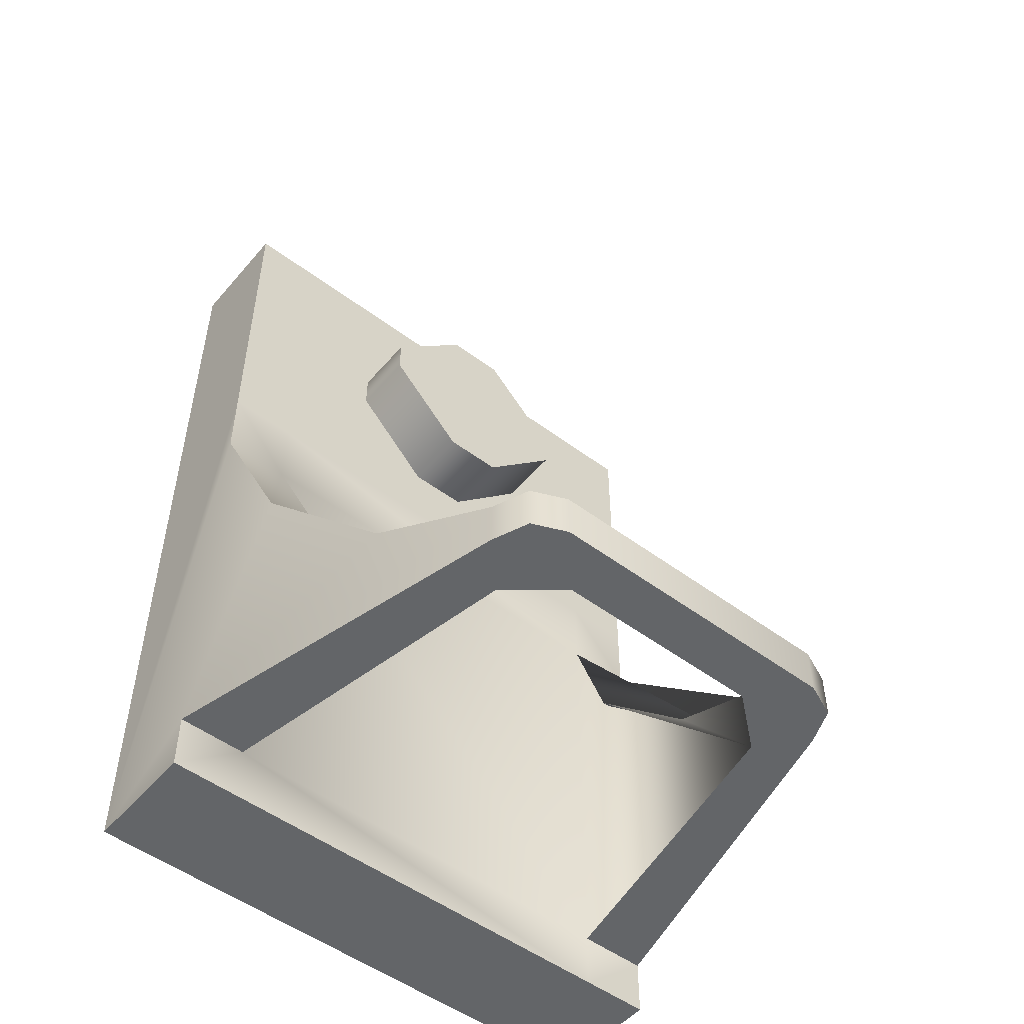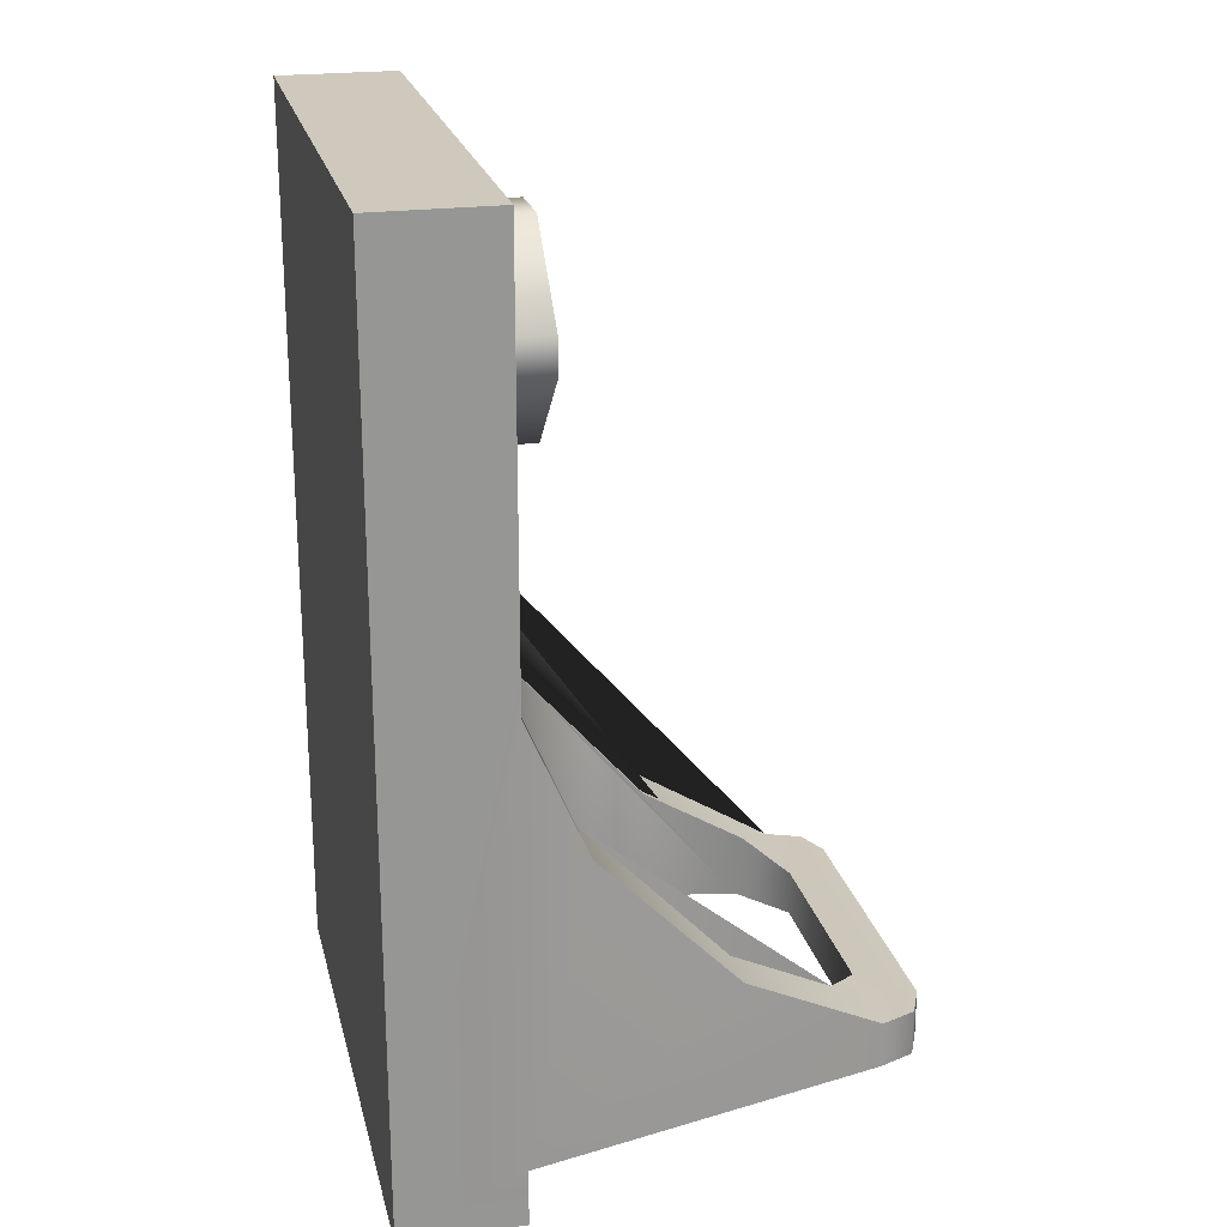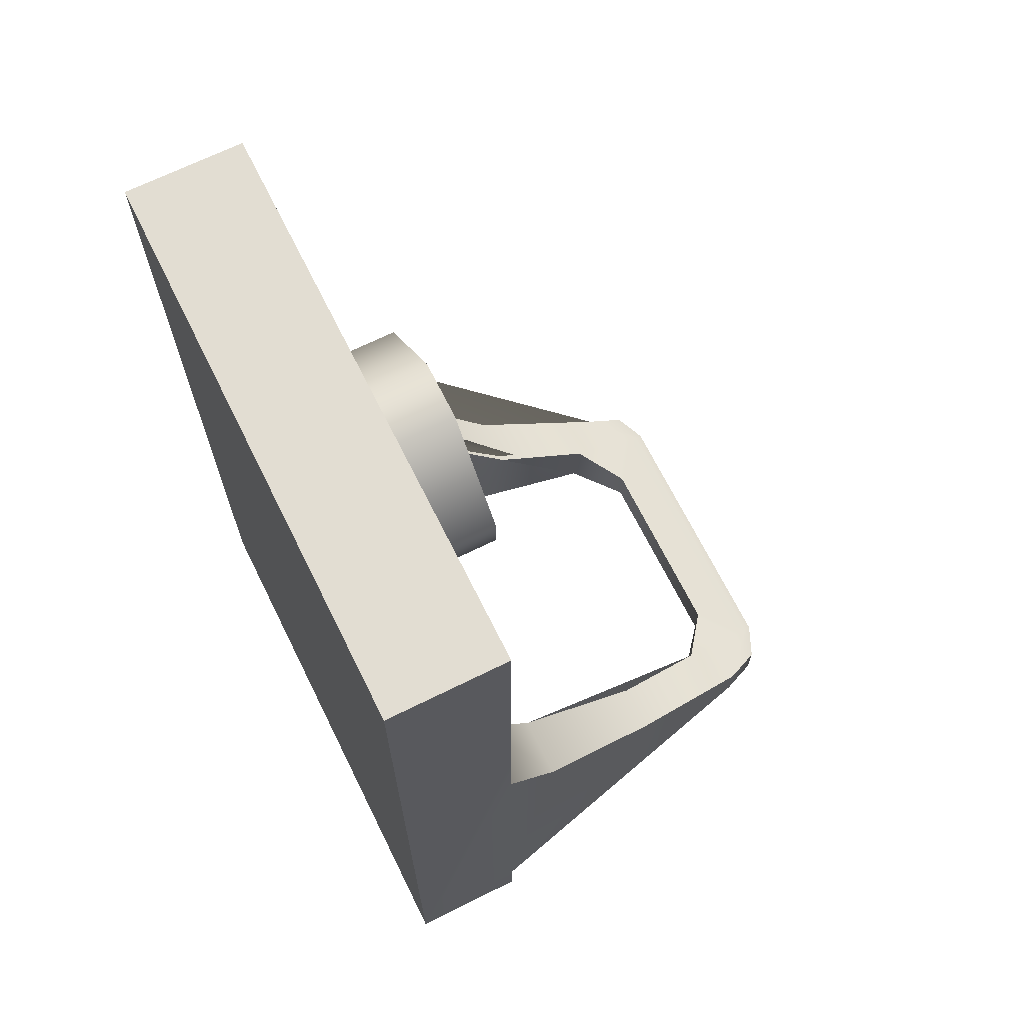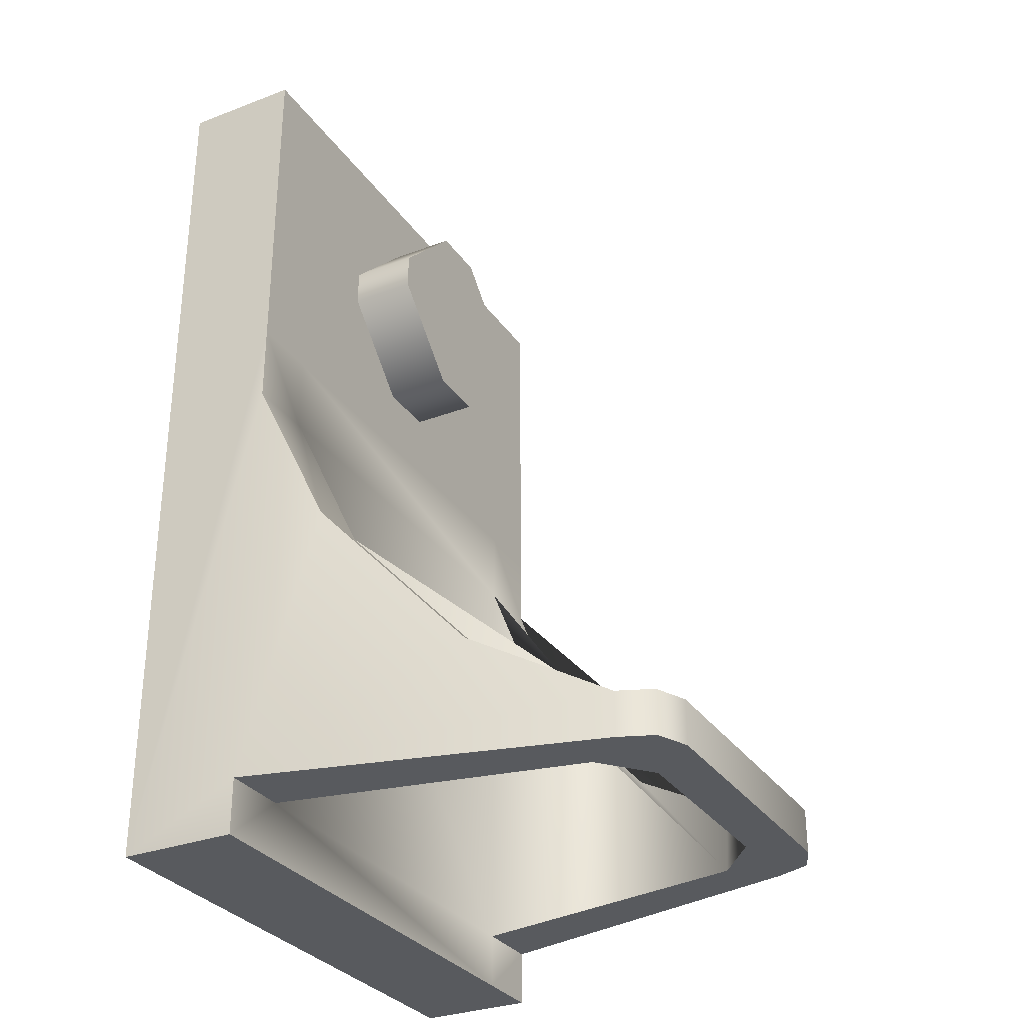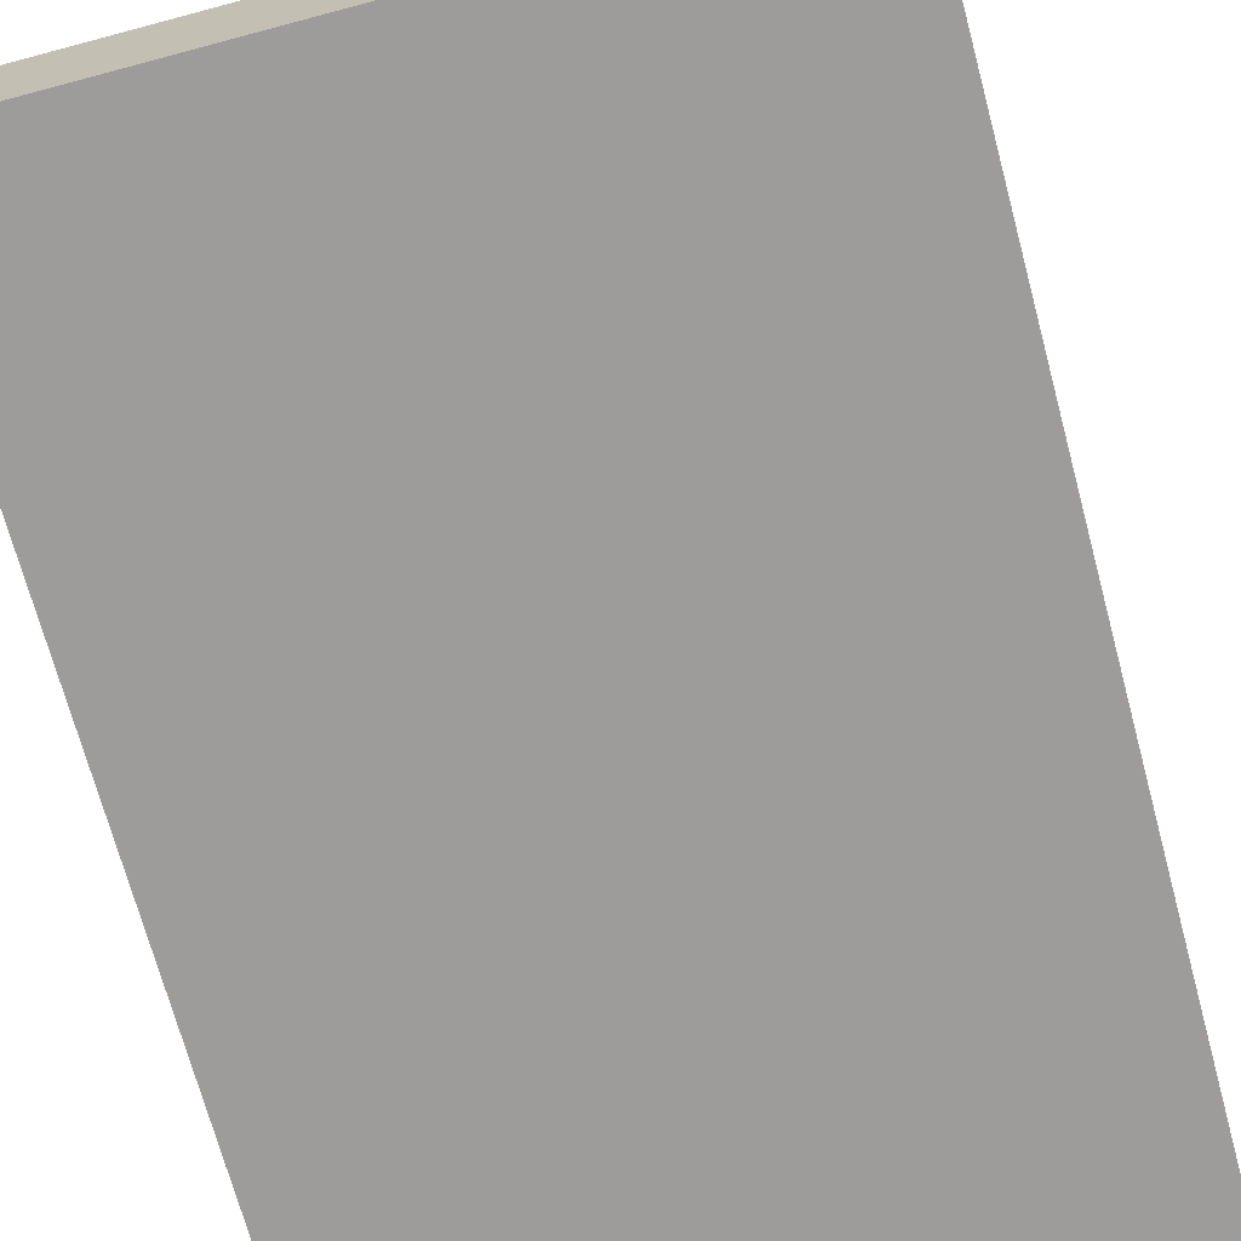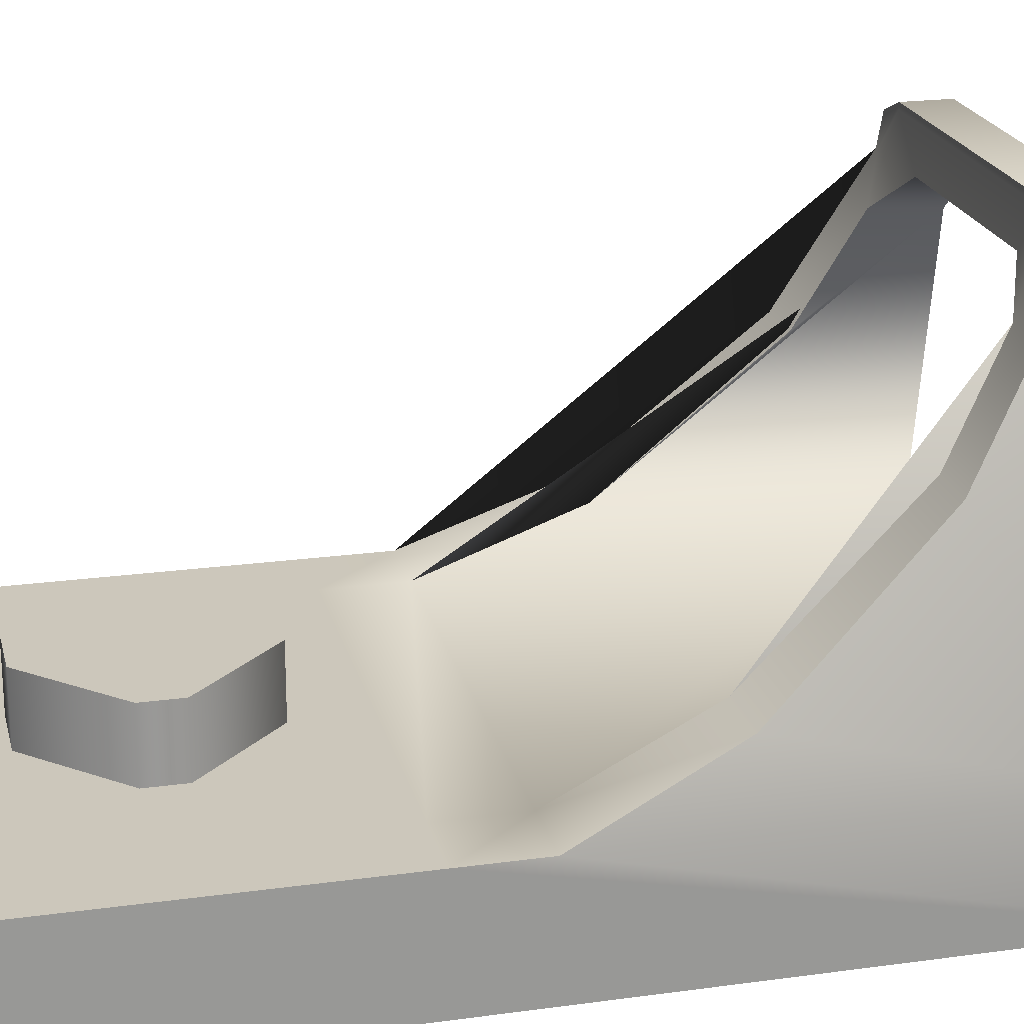
<metadata>
{"format":"obj","ext":"obj","renderer":"f3d","projection":"perspective","resolution":1024,"background":"white","views":[{"elev":-51.4,"azim":140.9,"up":"+Z"},{"elev":22.4,"azim":77.0,"up":"+Z"},{"elev":68.2,"azim":63.6,"up":"+Z"},{"elev":-30.9,"azim":118.5,"up":"+Z"},{"elev":-70.0,"azim":15.0,"up":"+Y"},{"elev":21.6,"azim":76.4,"up":"+Y"}]}
</metadata>
<code>
o RedDotSight
v -1 -0.21 -1
v -1 -0.21 1
v -1 0.21 -1
v -1 0.21 1
v 1 -0.21 -1
v 1 -0.21 1
v 1 0.21 -1
v 1 0.21 1
v -0.7566 0.21 1
v 0.7566 0.21 1
v -0.7566 0.21 -1
v 0.7566 0.21 -1
v -0.7566 0.21 0.723
v -0.7566 0.21 -0.801
v 0.7566 0.21 0.723
v 0.7566 0.21 -0.801
v 1 0.21 -0.801
v 1 0.21 0.723
v -1 0.21 0.723
v -1 0.21 -0.801
v -0.686 1.452 -0.801
v -0.686 1.452 -0.6393
v 0.686 1.452 -0.6393
v 0.686 1.452 -0.801
v -0.519 1.627 -0.6393
v -0.519 1.627 -0.801
v 0.519 1.627 -0.6393
v 0.519 1.627 -0.801
v -0.6354 1.577 -0.801
v -0.6354 1.577 -0.6393
v 0.6354 1.577 -0.6393
v 0.6354 1.577 -0.801
v 0.7779 0.9517 -0.3657
v 0.9081 0.4364 0.1994
v -0.7779 0.9517 -0.3657
v -0.9081 0.4364 0.1994
v -0.5883 0.9536 -0.3667
v -0.6873 0.4356 0.2014
v 0.5883 0.9536 -0.3667
v 0.6873 0.4356 0.2014
v -0.366 1.452 -0.6393
v -0.519 1.605 -0.6393
v -0.672 1.452 -0.6393
v -0.5375 1.319 -0.5665
v -0.366 1.452 -0.801
v -0.519 1.605 -0.801
v -0.672 1.452 -0.801
v -0.5477 1.302 -0.801
v 0.5375 1.319 -0.5665
v 0.672 1.452 -0.6393
v 0.519 1.605 -0.6393
v 0.366 1.452 -0.6393
v 0.366 1.452 -0.801
v 0.519 1.605 -0.801
v 0.672 1.452 -0.801
v 0.5477 1.302 -0.801
v -1 0.21 2.201
v -1 -0.21 2.201
v 1 -0.21 2.201
v 1 0.21 2.201
v 0.7566 0.21 2.201
v -0.7566 0.21 2.201
v -0.1071 0.21 1.962
v -0.6461 0.21 2.126
v -0.4017 0.21 1.667
v 0.4017 0.21 1.667
v 0.6461 0.21 2.126
v 0.1071 0.21 1.962
v 0.1071 0.21 1.239
v 0.6461 0.21 1.074
v 0.4017 0.21 1.534
v -0.4017 0.21 1.534
v -0.1071 0.21 1.239
v -0.6461 0.21 1.074
v -0.1071 0.4489 1.962
v -0.4017 0.4489 1.667
v 0.4017 0.4489 1.667
v 0.1071 0.4489 1.962
v 0.1071 0.4489 1.239
v 0.4017 0.4489 1.534
v -0.4017 0.4489 1.534
v -0.1071 0.4489 1.239
g RedDotSight_Cube1_auv
f 2 58 57 4
f 3 11 12 7 5 1
f 8 60 59 6
f 14 20 21 47 48
f 16 56 55 24 17
f 21 29 26 46 47
f 28 32 24 55 54
f 46 45 48 47
f 54 53 45 46 26 28
f 54 55 56 53
f 76 75 78 77 80 79 82 81
f 1 5 6 2
f 58 59 60 61 62 57
f 65 76 81 72
f 68 66 77 78
f 68 78 75 63
f 71 69 79 80
f 71 80 77 66
f 73 82 79 69
f 75 76 65 63
f 81 82 73 72
f 2 4 19 20 3 1
f 5 7 17 18 8 6
f 6 59 58 2
f 17 24 23 33 34 18
f 19 36 35 22 21 20
f 22 30 29 21
f 24 32 31 23
f 25 27 28 26
f 26 29 30 25
f 27 31 32 28
f 4 57 62 9
f 7 12 16 17
f 8 18 15 10
f 9 13 19 4
f 9 74 73 69 70 10
f 10 15 13 9
f 10 61 60 8
f 10 70 71 66 67 61
f 11 14 16 12
f 13 38 36 19
f 15 16 14 13
f 15 18 34 40
f 20 14 11 3
f 23 31 27 51 50
f 25 30 22 43 42
f 35 37 44 43 22
f 37 35 36 38
f 40 34 33 39
f 40 39 49 56 16 15
f 42 41 52 51 27 25
f 42 43 44 41
f 48 44 37 38 13 14
f 48 45 41 44
f 50 49 39 33 23
f 51 52 49 50
f 53 52 41 45
f 53 56 49 52
f 61 67 68 63 64 62
f 62 64 65 72 74 9
f 63 65 64
f 67 66 68
f 69 71 70
f 74 72 73

</code>
